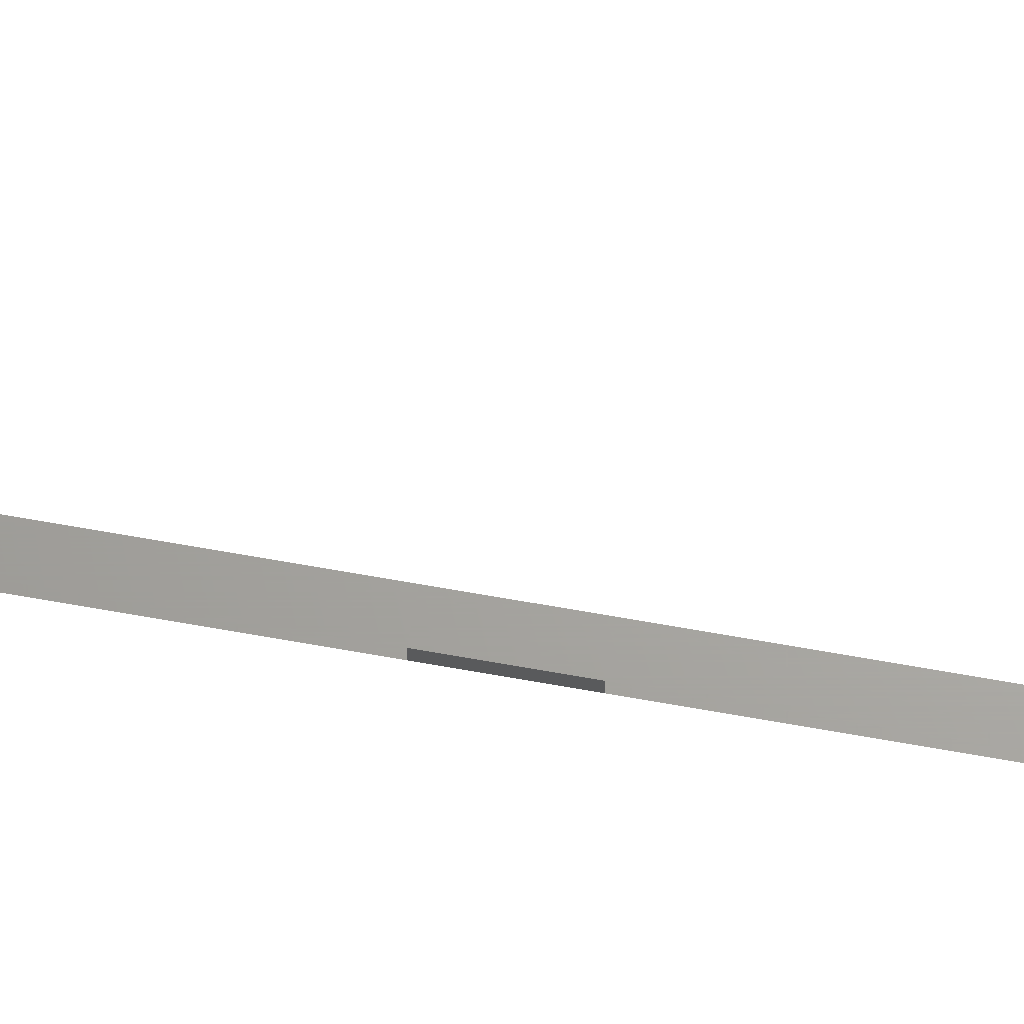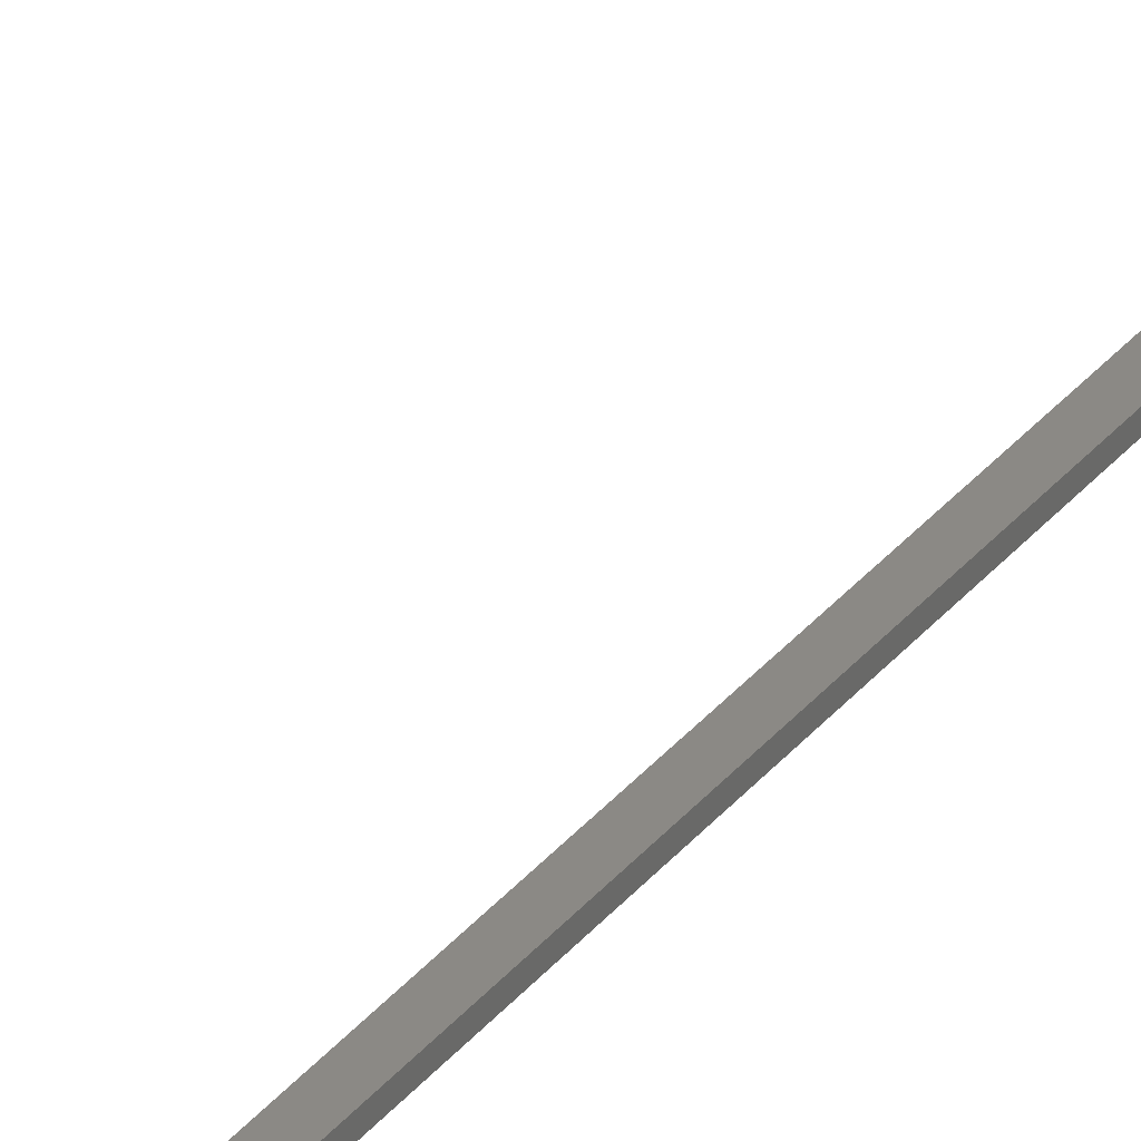
<metadata>
{"format":"stl","ext":"stl","renderer":"f3d","projection":"perspective","resolution":1024,"background":"white","views":[{"elev":67.3,"azim":-79.8,"up":"+Y"},{"elev":29.1,"azim":29.4,"up":"+Y"}]}
</metadata>
<code>
# stl→obj: 120 verts, 180 faces
v 5.021 -32.59 12.75
v 5.021 -32.56 14.1
v 5.021 -32.4 12.75
v 5.021 -32.37 14.09
v 5.021 -32.59 0.5301
v 5.021 -32.59 1.681
v 5.021 -32.4 0.5301
v 5.021 -32.4 1.681
v 5.021 -32.56 -11.89
v 5.021 -32.59 -10.54
v 5.021 -32.37 -11.88
v 5.021 -32.4 -10.54
v 5.42 -32.37 -11.88
v 5.42 -32.4 -10.54
v 5.42 -32.4 0.5301
v 5.42 -32.4 1.681
v 5.42 -32.4 12.75
v 5.42 -32.37 14.09
v 5.42 -32.35 14.4
v 5.021 -32.35 14.4
v 5.42 -32.56 14.1
v 5.021 -32.54 14.41
v 5.42 -32.54 14.41
v 5.42 -32.59 12.75
v 5.42 -32.59 1.681
v 5.421 -28.65 -20.61
v 5.021 -28.65 -20.61
v 5.421 -28.85 -20.4
v 5.021 -28.85 -20.4
v 5.021 -28.79 -20.74
v 5.421 -28.79 -20.74
v 5.021 -28.99 -20.52
v 5.421 -28.99 -20.52
v 5.42 -28.65 22.82
v 5.42 -28.85 22.61
v 5.021 -28.65 22.82
v 5.021 -28.85 22.61
v 5.421 -29.57 -19.81
v 5.421 -29.42 -19.7
v 5.42 -30.12 -19.06
v 5.42 -29.96 -18.96
v 5.42 -30.61 -18.28
v 5.42 -30.45 -18.18
v 5.42 -31.05 -17.47
v 5.42 -30.88 -17.39
v 5.42 -31.43 -16.64
v 5.42 -31.26 -16.57
v 5.42 -31.76 -15.79
v 5.42 -31.58 -15.73
v 5.42 -32.04 -14.91
v 5.42 -31.86 -14.86
v 5.42 -32.27 -14.01
v 5.42 -32.08 -13.97
v 5.42 -32.43 -13.11
v 5.42 -32.24 -13.09
v 5.42 -32.54 -12.2
v 5.42 -32.35 -12.18
v 5.42 -32.56 -11.89
v 5.42 -32.59 -10.54
v 5.42 -32.59 0.5301
v 5.42 -32.43 15.33
v 5.42 -32.24 15.3
v 5.42 -32.27 16.22
v 5.42 -32.08 16.18
v 5.42 -32.04 17.12
v 5.42 -31.86 17.07
v 5.42 -31.76 18
v 5.42 -31.58 17.94
v 5.42 -31.43 18.85
v 5.42 -31.26 18.78
v 5.42 -31.05 19.68
v 5.42 -30.88 19.6
v 5.42 -30.61 20.49
v 5.42 -30.45 20.39
v 5.42 -30.12 21.27
v 5.42 -29.96 21.17
v 5.42 -29.58 22.02
v 5.42 -29.43 21.91
v 5.42 -28.99 22.73
v 5.42 -28.79 22.96
v 5.021 -28.79 22.96
v 5.021 -28.99 22.73
v 5.021 -29.43 21.91
v 5.021 -29.58 22.02
v 5.021 -29.96 21.17
v 5.021 -30.12 21.27
v 5.021 -30.45 20.39
v 5.021 -30.61 20.49
v 5.021 -30.88 19.6
v 5.021 -31.05 19.68
v 5.021 -31.26 18.78
v 5.021 -31.43 18.85
v 5.021 -31.58 17.94
v 5.021 -31.76 18
v 5.021 -31.86 17.07
v 5.021 -32.04 17.12
v 5.021 -32.08 16.18
v 5.021 -32.27 16.22
v 5.021 -32.24 15.3
v 5.021 -32.43 15.33
v 5.021 -32.35 -12.18
v 5.021 -32.54 -12.2
v 5.021 -32.24 -13.09
v 5.021 -32.43 -13.11
v 5.021 -32.08 -13.97
v 5.021 -32.27 -14.01
v 5.021 -31.86 -14.86
v 5.021 -32.04 -14.91
v 5.021 -31.58 -15.73
v 5.021 -31.76 -15.79
v 5.021 -31.26 -16.57
v 5.021 -31.43 -16.64
v 5.021 -30.88 -17.39
v 5.021 -31.05 -17.47
v 5.021 -30.45 -18.18
v 5.021 -30.61 -18.28
v 5.021 -29.96 -18.96
v 5.021 -30.12 -19.06
v 5.021 -29.42 -19.7
v 5.021 -29.57 -19.81
f 1 2 3
f 2 4 3
f 5 6 7
f 6 8 7
f 9 10 11
f 10 12 11
f 11 12 13
f 12 14 13
f 14 12 15
f 12 7 15
f 7 8 15
f 8 16 15
f 16 8 17
f 8 3 17
f 3 4 17
f 4 18 17
f 18 4 19
f 4 20 19
f 2 21 22
f 21 23 22
f 21 2 1
f 24 21 1
f 25 24 1
f 6 25 1
f 26 27 28
f 27 29 28
f 30 31 32
f 31 33 32
f 34 35 36
f 35 37 36
f 31 26 33
f 26 28 33
f 33 28 38
f 28 39 38
f 38 39 40
f 39 41 40
f 40 41 42
f 41 43 42
f 42 43 44
f 43 45 44
f 44 45 46
f 45 47 46
f 46 47 48
f 47 49 48
f 48 49 50
f 49 51 50
f 50 51 52
f 51 53 52
f 52 53 54
f 53 55 54
f 54 55 56
f 55 57 56
f 56 57 13
f 58 56 13
f 13 14 58
f 14 59 58
f 59 14 60
f 14 15 60
f 15 16 60
f 16 25 60
f 25 16 24
f 16 17 24
f 17 18 24
f 18 21 24
f 21 18 23
f 18 19 23
f 23 19 61
f 19 62 61
f 61 62 63
f 62 64 63
f 63 64 65
f 64 66 65
f 65 66 67
f 66 68 67
f 67 68 69
f 68 70 69
f 69 70 71
f 70 72 71
f 71 72 73
f 72 74 73
f 73 74 75
f 74 76 75
f 75 76 77
f 76 78 77
f 77 78 79
f 78 35 79
f 79 35 34
f 80 79 34
f 81 82 80
f 82 79 80
f 78 83 35
f 83 37 35
f 84 77 82
f 77 79 82
f 76 85 78
f 85 83 78
f 86 75 84
f 75 77 84
f 74 87 76
f 87 85 76
f 88 73 86
f 73 75 86
f 72 89 74
f 89 87 74
f 90 71 88
f 71 73 88
f 70 91 72
f 91 89 72
f 92 69 90
f 69 71 90
f 68 93 70
f 93 91 70
f 94 67 92
f 67 69 92
f 66 95 68
f 95 93 68
f 96 65 94
f 65 67 94
f 64 97 66
f 97 95 66
f 98 63 96
f 63 65 96
f 62 99 64
f 99 97 64
f 100 61 98
f 61 63 98
f 19 20 62
f 20 99 62
f 22 23 100
f 23 61 100
f 13 57 11
f 57 101 11
f 25 6 5
f 60 25 5
f 59 60 5
f 10 59 5
f 59 10 9
f 58 59 9
f 9 102 58
f 102 56 58
f 55 103 57
f 103 101 57
f 104 54 102
f 54 56 102
f 53 105 55
f 105 103 55
f 106 52 104
f 52 54 104
f 51 107 53
f 107 105 53
f 108 50 106
f 50 52 106
f 49 109 51
f 109 107 51
f 110 48 108
f 48 50 108
f 47 111 49
f 111 109 49
f 112 46 110
f 46 48 110
f 45 113 47
f 113 111 47
f 114 44 112
f 44 46 112
f 43 115 45
f 115 113 45
f 116 42 114
f 42 44 114
f 41 117 43
f 117 115 43
f 118 40 116
f 40 42 116
f 39 119 41
f 119 117 41
f 120 38 118
f 38 40 118
f 28 29 39
f 29 119 39
f 32 33 120
f 33 38 120

</code>
